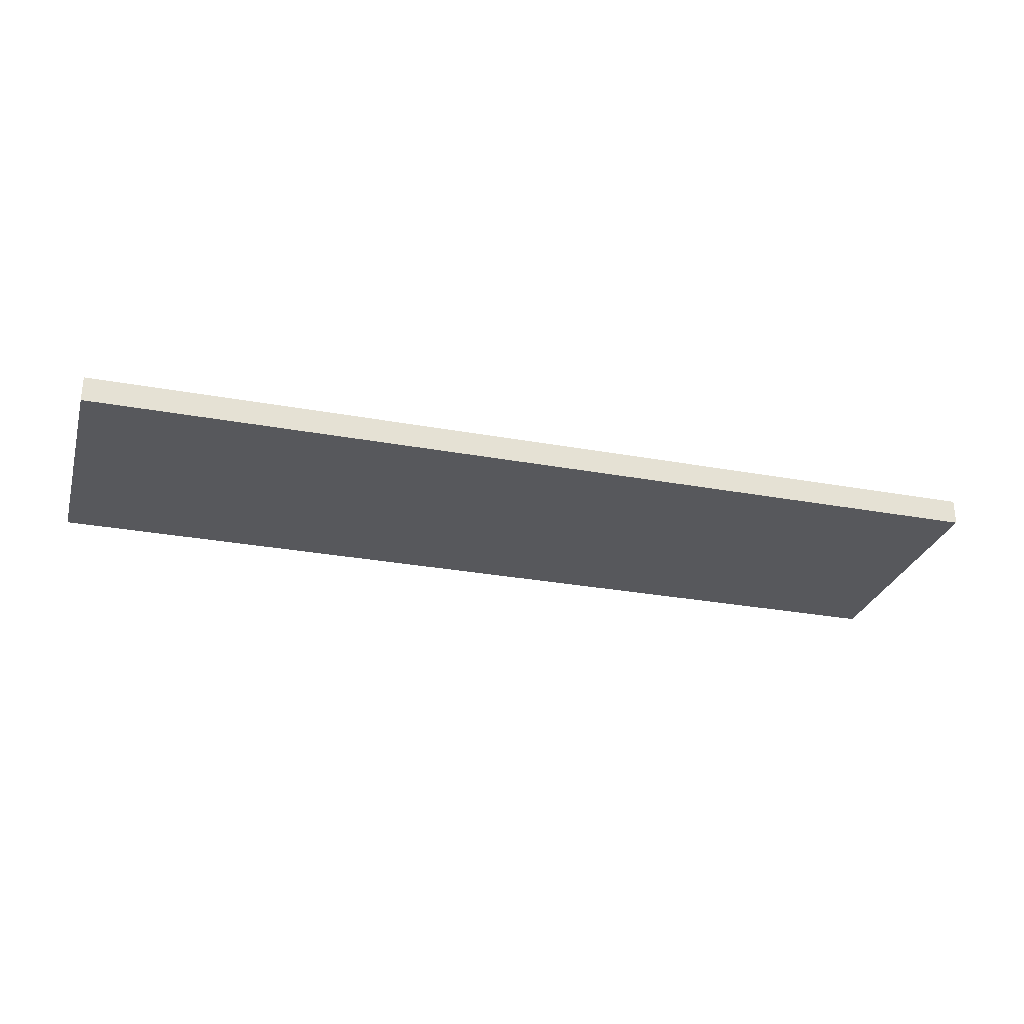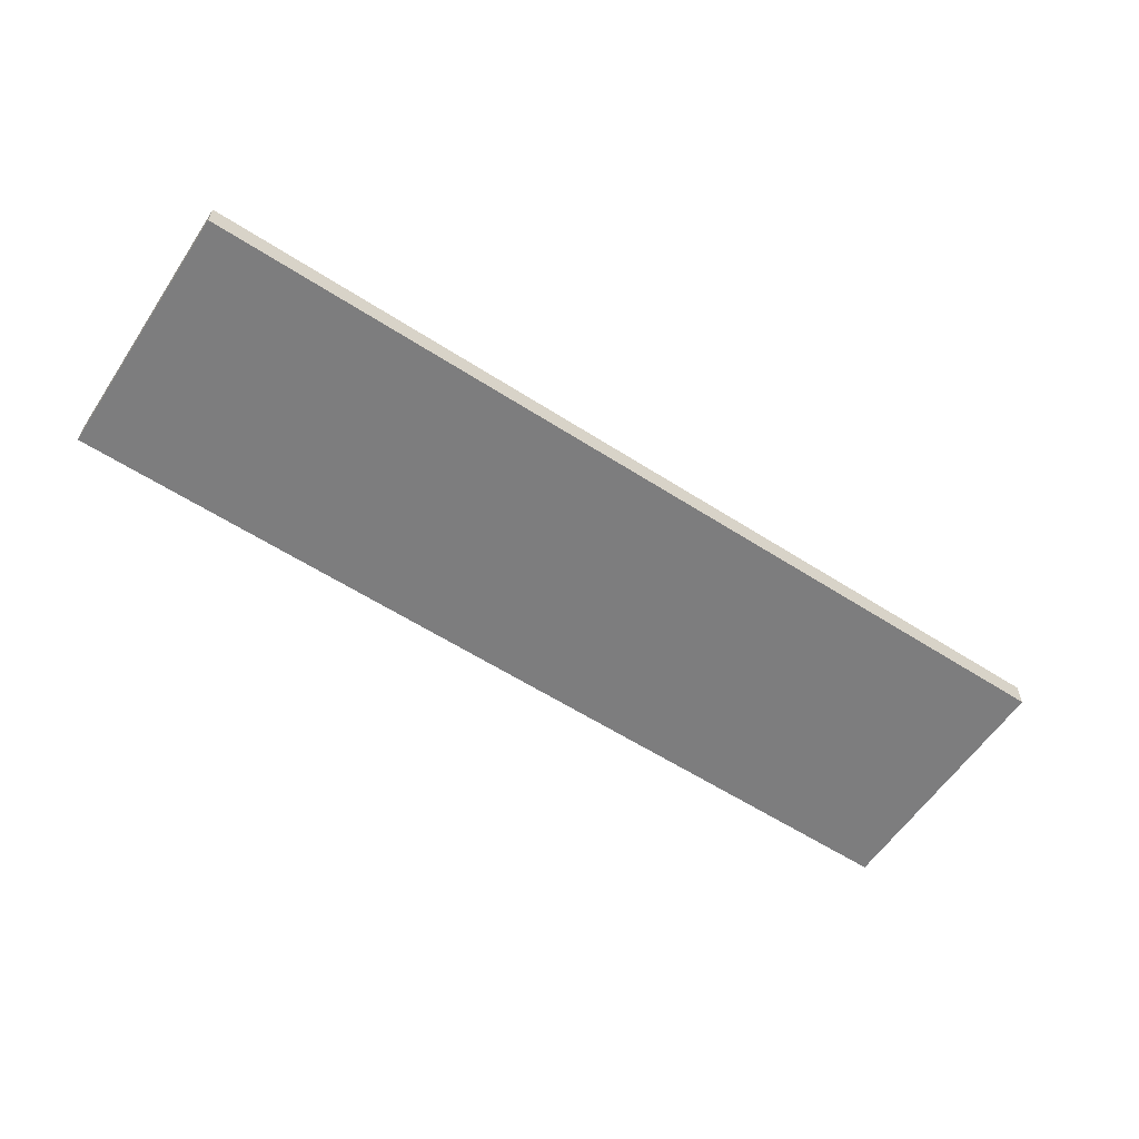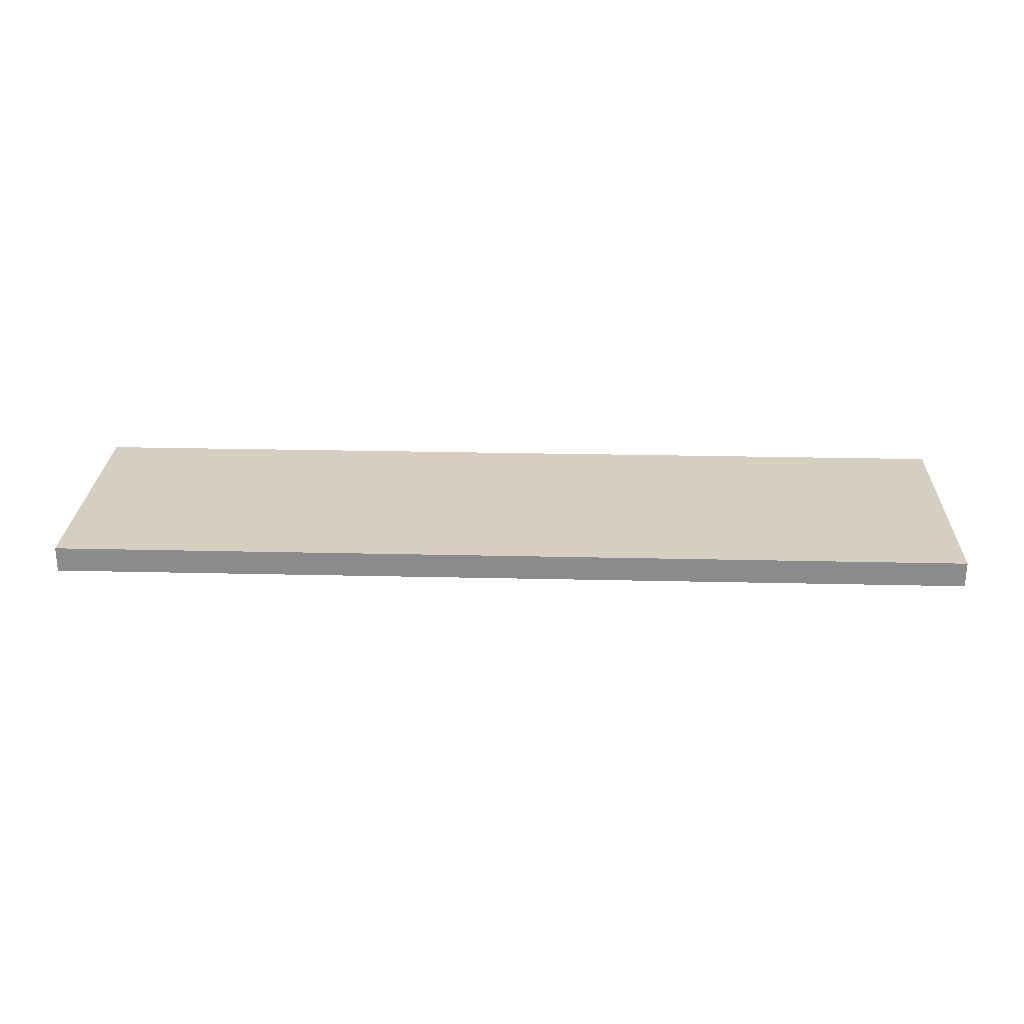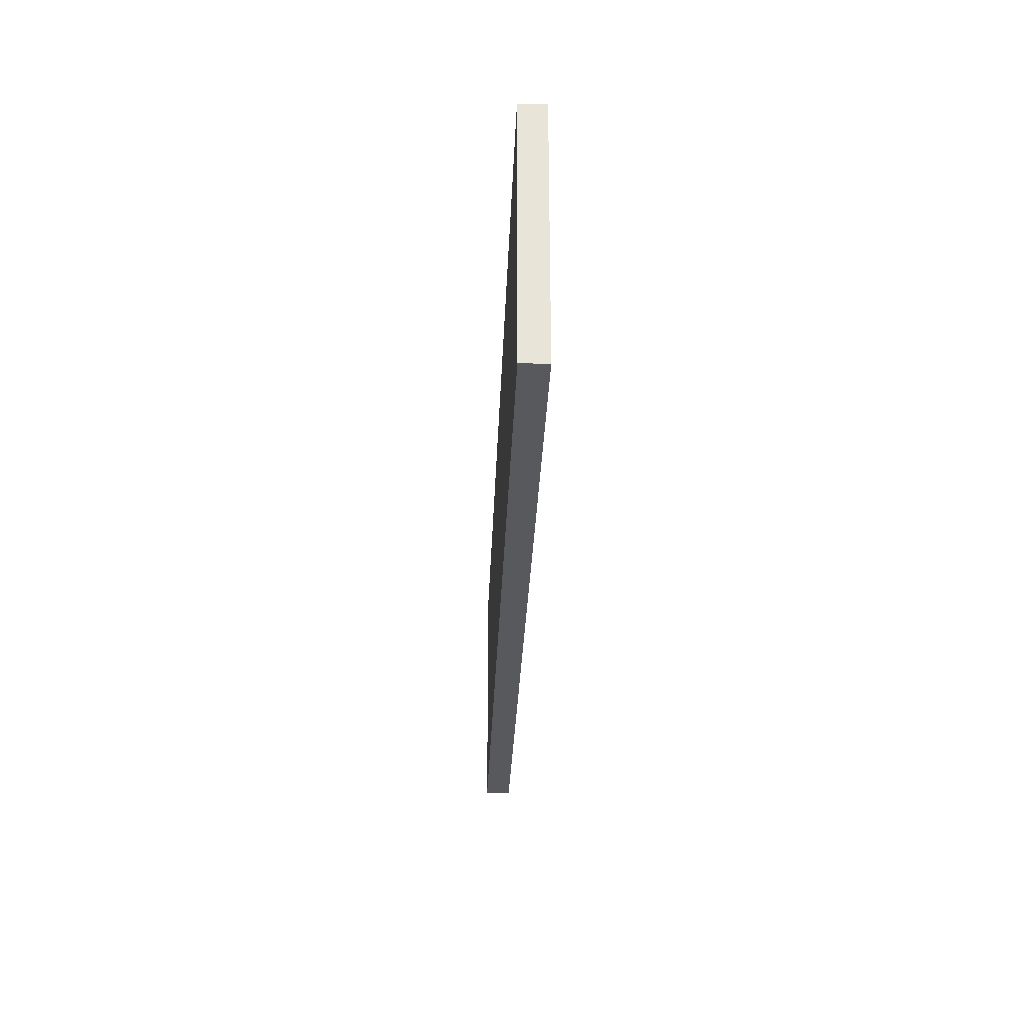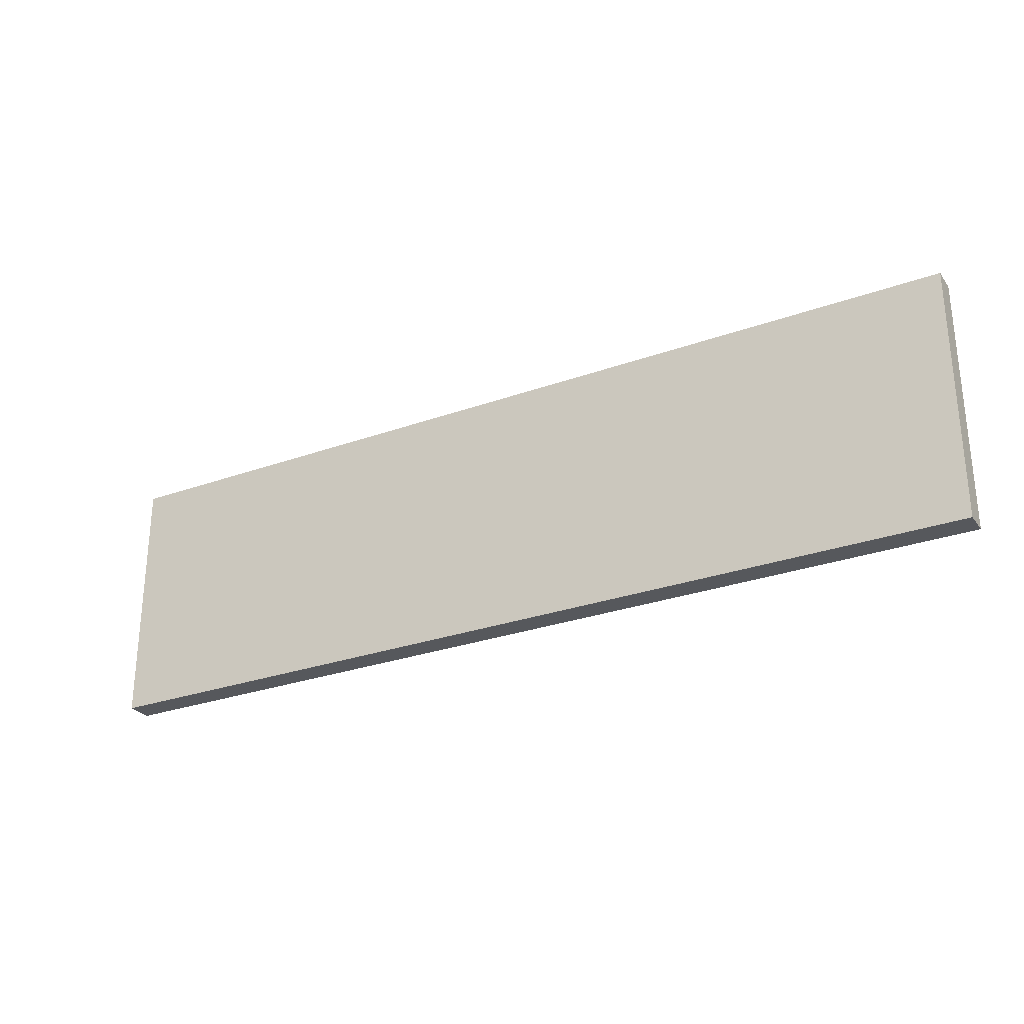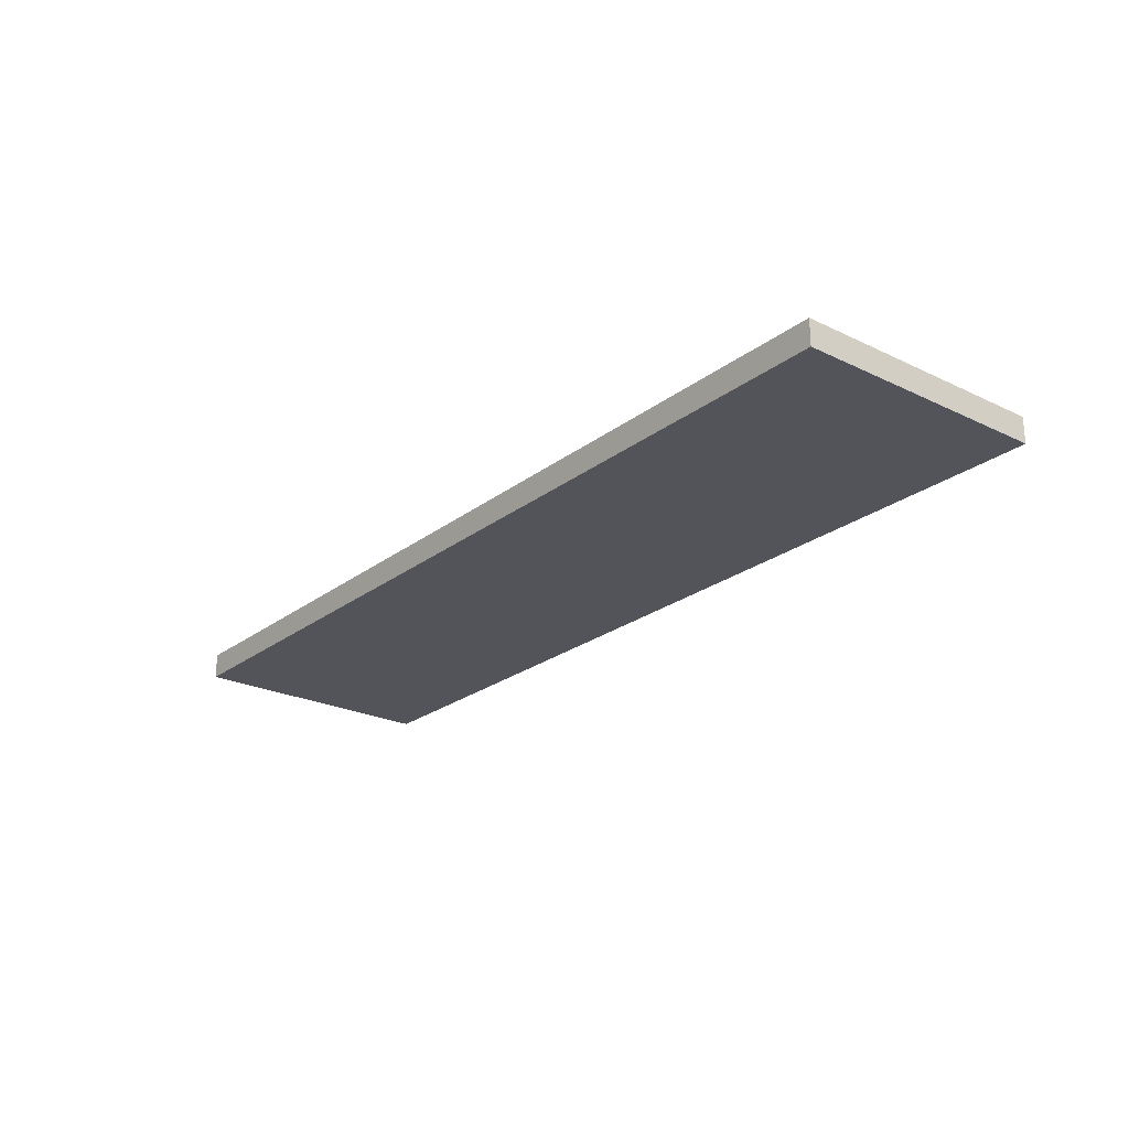
<metadata>
{"format":"obj","ext":"obj","renderer":"f3d","projection":"perspective","resolution":1024,"background":"white","views":[{"elev":-28.4,"azim":164.4,"up":"+Z"},{"elev":-59.1,"azim":146.5,"up":"+Z"},{"elev":25.9,"azim":-177.9,"up":"+Z"},{"elev":-29.1,"azim":-92.1,"up":"+Y"},{"elev":-27.8,"azim":28.8,"up":"+Y"},{"elev":-23.9,"azim":51.3,"up":"+Z"}]}
</metadata>
<code>
o drawer_3_front_panel_mesh
v 2.7 6.5 2
v 2.7 6.5 1.85
v 2.7 5 2
v 2.7 5 1.85
v -2.7 6.5 1.85
v -2.7 6.5 2
v -2.7 5 1.85
v -2.7 5 2
v -2.7 6.5 1.85
v 2.7 6.5 1.85
v -2.7 6.5 2
v 2.7 6.5 2
v -2.7 5 2
v 2.7 5 2
v -2.7 5 1.85
v 2.7 5 1.85
v -2.7 6.5 2
v 2.7 6.5 2
v -2.7 5 2
v 2.7 5 2
v 2.7 6.5 1.85
v -2.7 6.5 1.85
v 2.7 5 1.85
v -2.7 5 1.85
f 1 3 2
f 3 4 2
f 5 7 6
f 7 8 6
f 9 11 10
f 11 12 10
f 13 15 14
f 15 16 14
f 17 19 18
f 19 20 18
f 21 23 22
f 23 24 22

</code>
